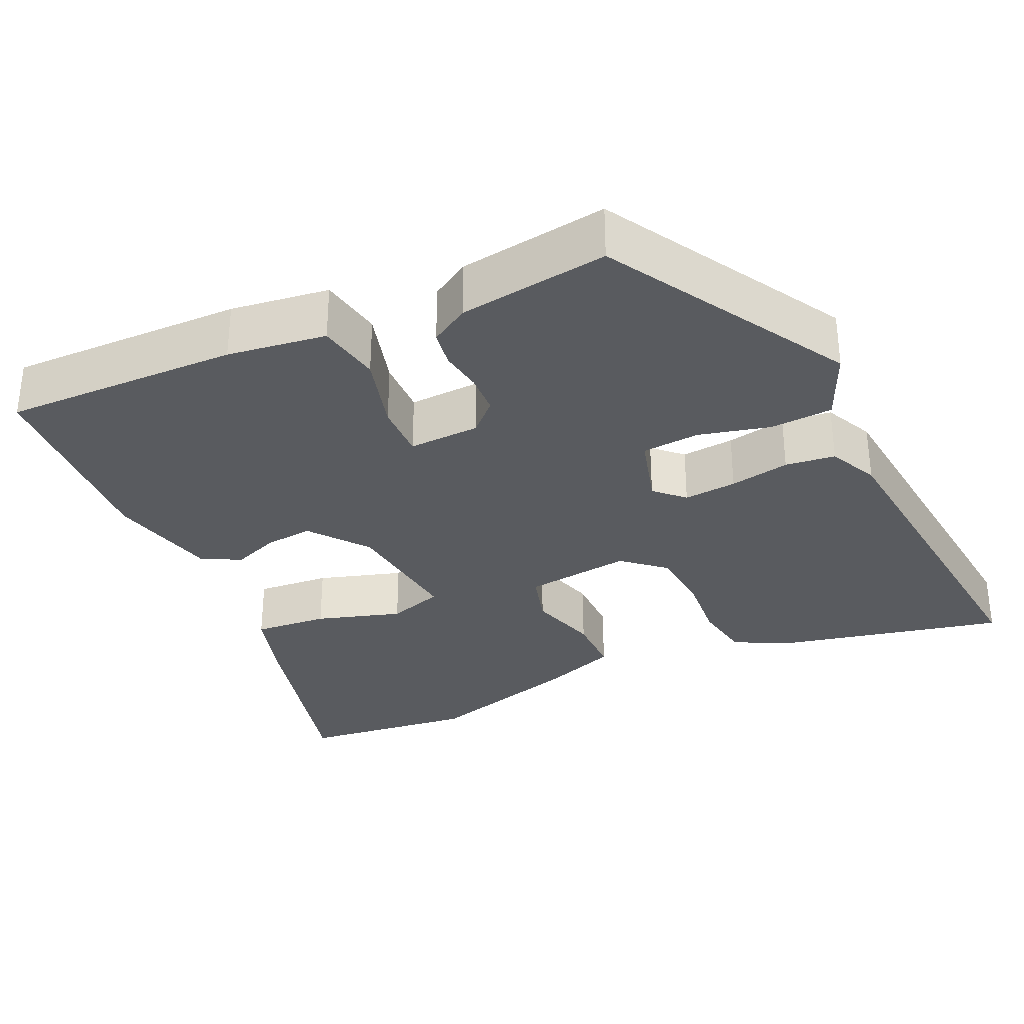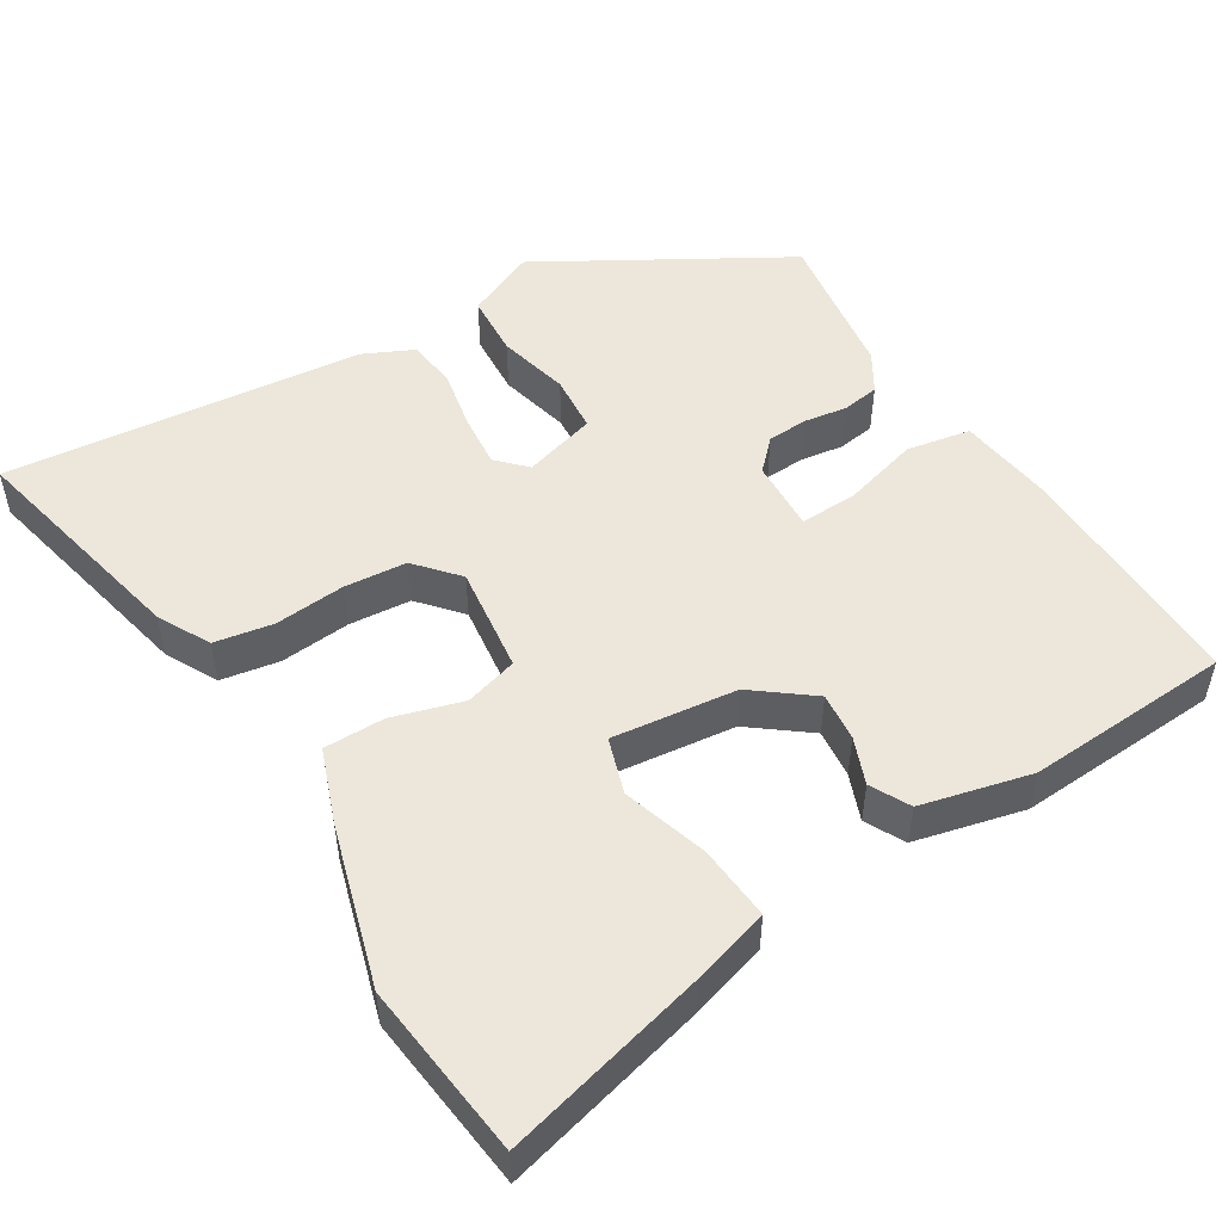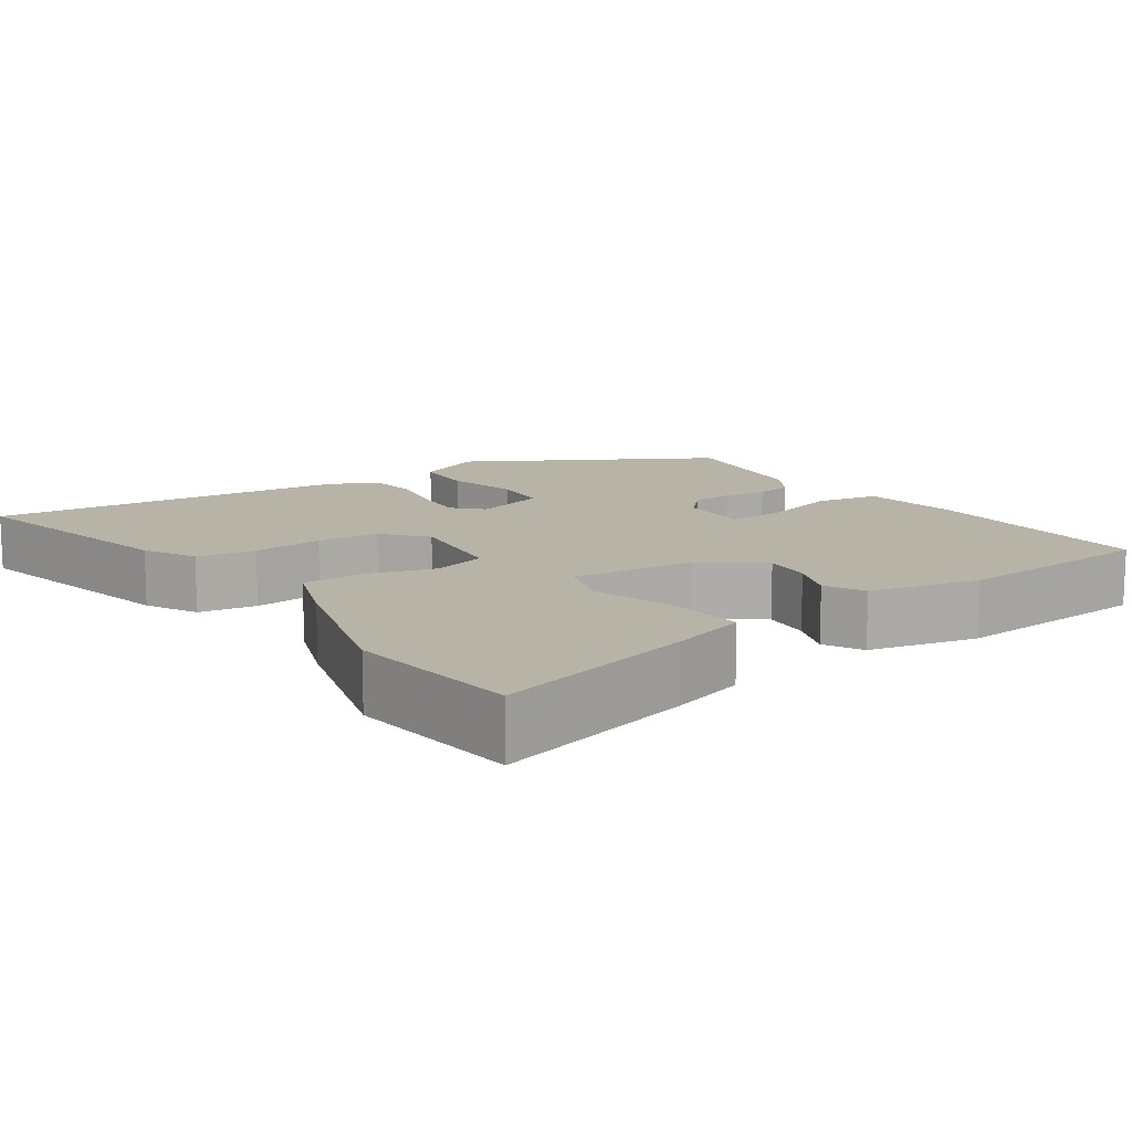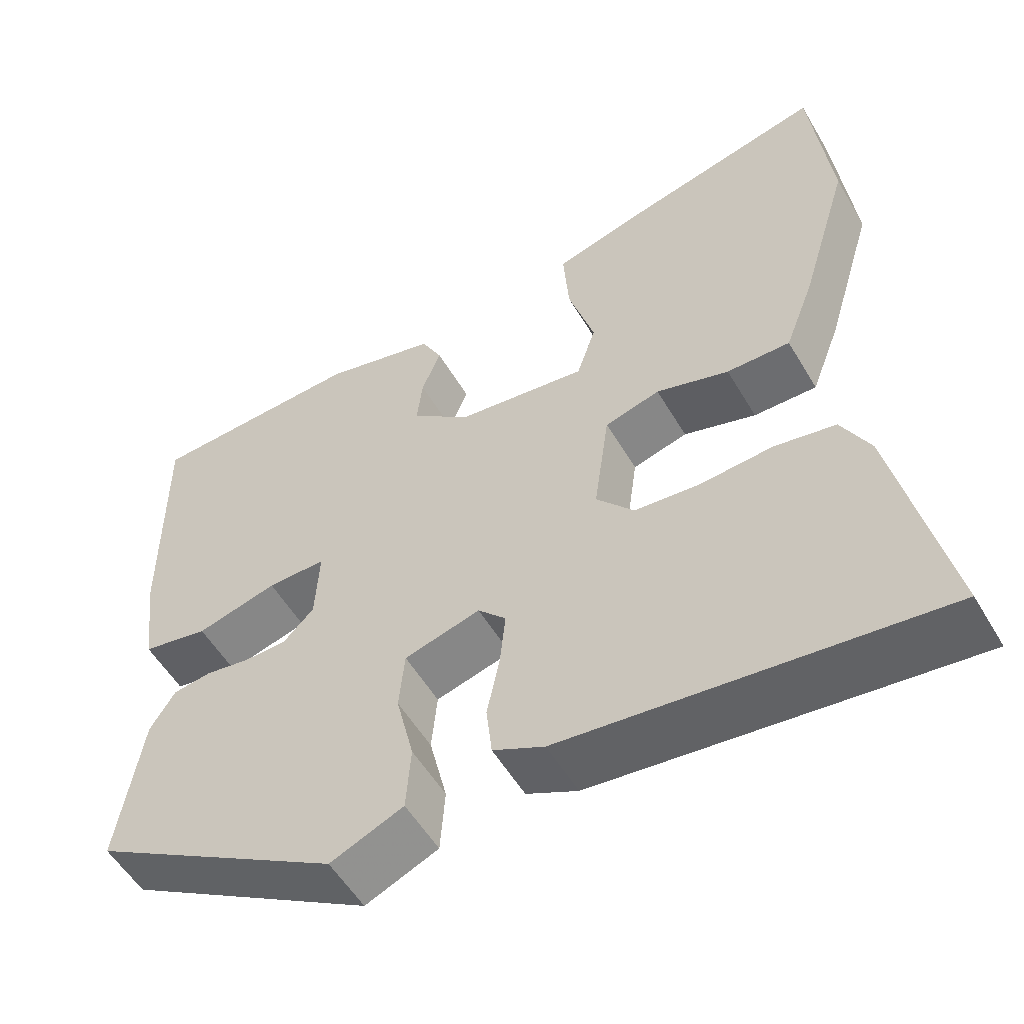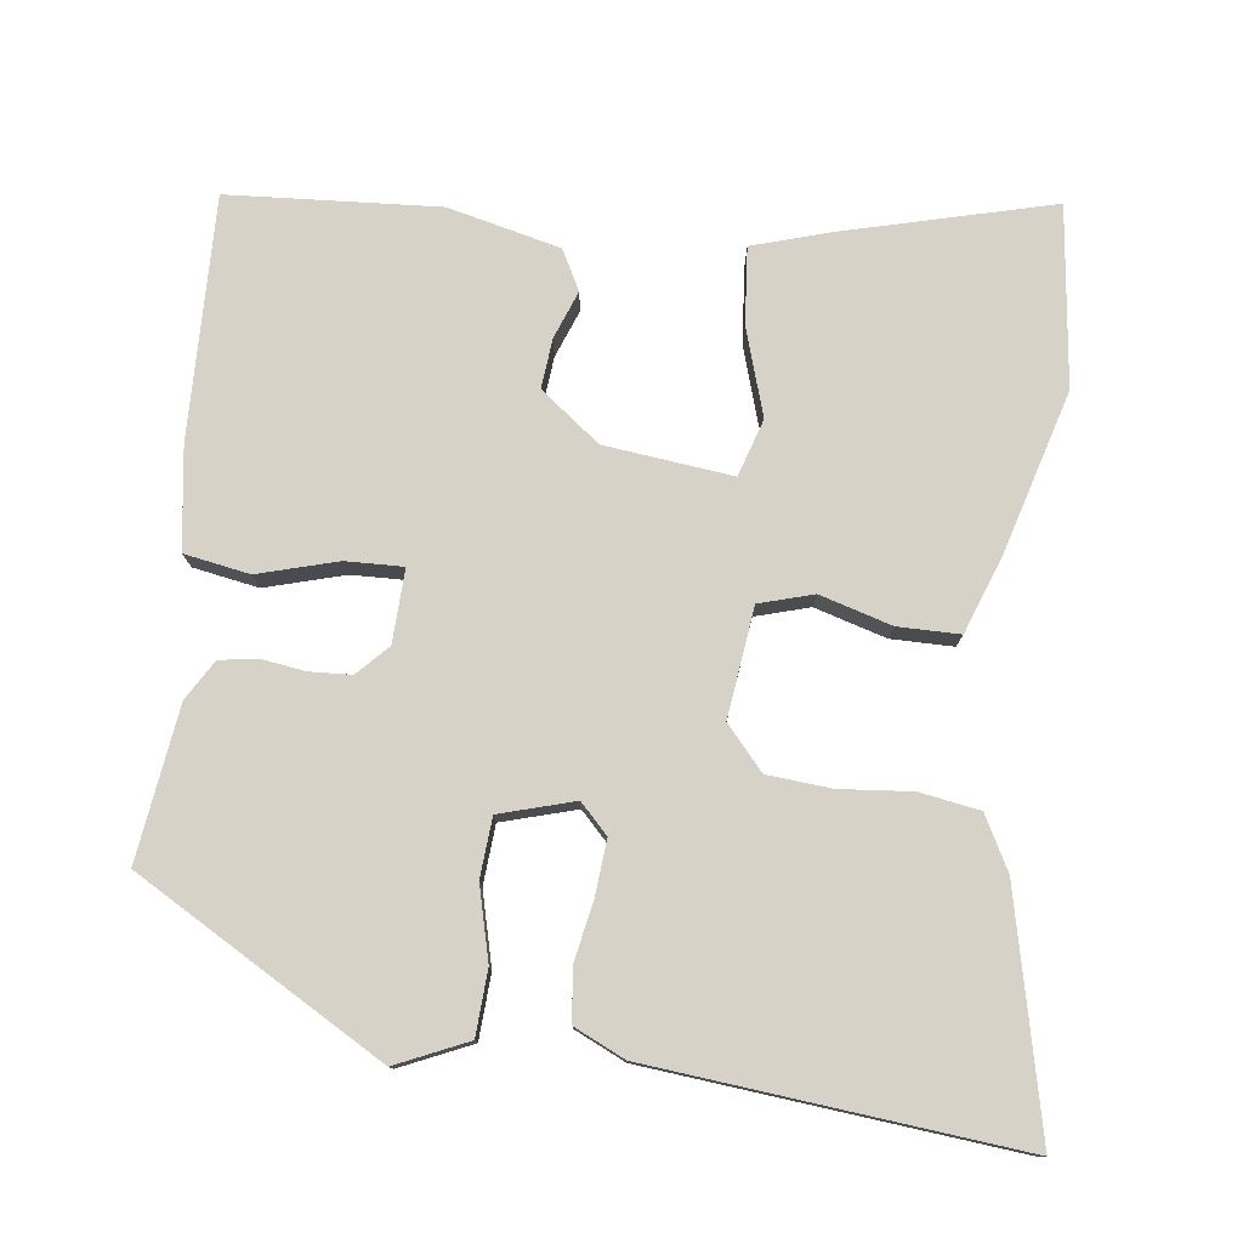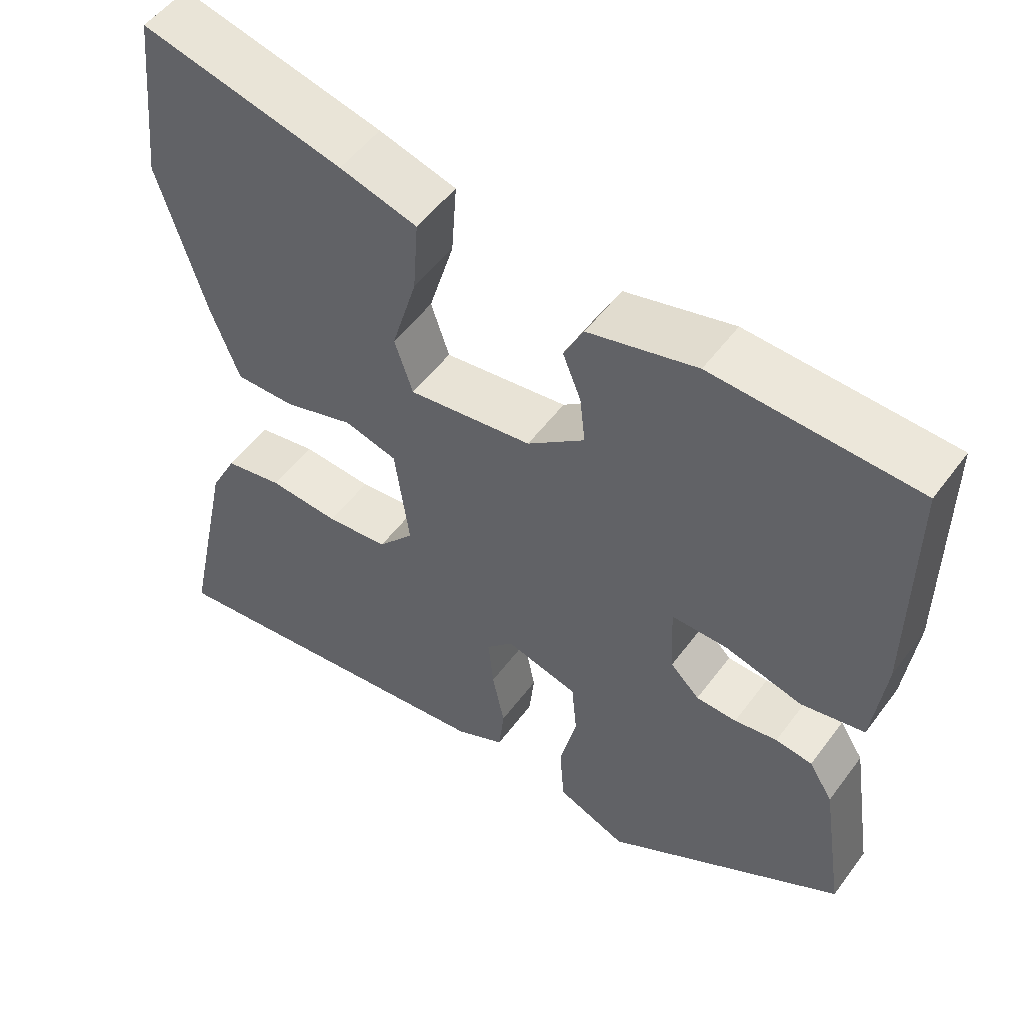
<metadata>
{"format":"obj","ext":"obj","renderer":"f3d","projection":"perspective","resolution":1024,"background":"white","views":[{"elev":-32.0,"azim":114.1,"up":"+Y"},{"elev":50.9,"azim":-32.2,"up":"+Y"},{"elev":12.8,"azim":-35.5,"up":"+Y"},{"elev":-54.5,"azim":-149.9,"up":"+Z"},{"elev":78.0,"azim":-173.8,"up":"+Y"},{"elev":52.3,"azim":35.5,"up":"+Z"}]}
</metadata>
<code>
v -0.514 0.07 0.365
v -0.49 0.07 0.593
v -0.226 0.07 0.529
v -0.125 0.07 0.5
v -0.132 0.07 0.403
v -0.165 0.07 0.292
v -0.141 0.07 0.22
v 0.021 0.07 0.241
v 0.096 0.07 0.3
v 0.089 0.07 0.363
v 0.065 0.07 0.423
v 0.091 0.07 0.474
v 0.233 0.07 0.51
v 0.5 0.07 0.497
v 0.498 0.07 0.19
v 0.482 0.07 0.061
v 0.399 0.07 0.045
v 0.298 0.07 0.072
v 0.225 0.07 0.073
v 0.23 0.07 -0.02
v 0.268 0.07 -0.058
v 0.321 0.07 -0.06
v 0.377 0.07 -0.051
v 0.425 0.07 -0.058
v 0.456 0.07 -0.108
v 0.486 0.07 -0.303
v 0.174 0.07 -0.488
v 0.083 0.07 -0.449
v 0.077 0.07 -0.367
v 0.099 0.07 -0.274
v 0.092 0.07 -0.199
v -0.003 0.07 -0.173
v -0.038 0.07 -0.21
v -0.031 0.07 -0.279
v -0.015 0.07 -0.357
v -0.022 0.07 -0.422
v -0.086 0.07 -0.453
v -0.455 0.07 -0.495
v -0.552 0.07 -0.506
v -0.488 0.07 -0.204
v -0.453 0.07 -0.136
v -0.377 0.07 -0.122
v -0.285 0.07 -0.129
v -0.204 0.07 -0.121
v -0.157 0.07 -0.066
v -0.176 0.07 0.073
v -0.245 0.07 0.092
v -0.336 0.07 0.064
v -0.415 0.07 0.063
v -0.452 0.07 0.16
v -0.514 0 0.365
v -0.49 0 0.593
v -0.226 0 0.529
v -0.125 0 0.5
v -0.132 0 0.403
v -0.165 0 0.292
v -0.141 0 0.22
v 0.021 0 0.241
v 0.096 0 0.3
v 0.089 0 0.363
v 0.065 0 0.423
v 0.091 0 0.474
v 0.233 0 0.51
v 0.5 0 0.497
v 0.498 0 0.19
v 0.482 0 0.061
v 0.399 0 0.045
v 0.298 0 0.072
v 0.225 0 0.073
v 0.23 0 -0.02
v 0.268 0 -0.058
v 0.321 0 -0.06
v 0.377 0 -0.051
v 0.425 0 -0.058
v 0.456 0 -0.108
v 0.486 0 -0.303
v 0.174 0 -0.488
v 0.083 0 -0.449
v 0.077 0 -0.367
v 0.099 0 -0.274
v 0.092 0 -0.199
v -0.003 0 -0.173
v -0.038 0 -0.21
v -0.031 0 -0.279
v -0.015 0 -0.357
v -0.022 0 -0.422
v -0.086 0 -0.453
v -0.455 0 -0.495
v -0.552 0 -0.506
v -0.488 0 -0.204
v -0.453 0 -0.136
v -0.377 0 -0.122
v -0.285 0 -0.129
v -0.204 0 -0.121
v -0.157 0 -0.066
v -0.176 0 0.073
v -0.245 0 0.092
v -0.336 0 0.064
v -0.415 0 0.063
v -0.452 0 0.16
f 4 5 6
f 3 4 6
f 2 3 6
f 1 2 6
f 50 1 6
f 49 50 6
f 48 49 6
f 47 48 6
f 46 47 6 7
f 45 46 7 8
f 41 42 43
f 40 41 43
f 39 40 43
f 38 39 43
f 37 38 43
f 36 37 43
f 35 36 43
f 34 35 43
f 33 34 43 44
f 32 33 44 45
f 28 29 30
f 27 28 30
f 26 27 30
f 25 26 30
f 24 25 30
f 23 24 30
f 22 23 30
f 21 22 30 31
f 31 32 45
f 21 31 45
f 20 21 45
f 16 17 18
f 15 16 18
f 14 15 18
f 13 14 18
f 12 13 18
f 11 12 18
f 10 11 18
f 9 10 18 19
f 19 20 45
f 9 19 45
f 8 9 45
f 56 55 54
f 56 54 53
f 56 53 52
f 56 52 51
f 56 51 100
f 56 100 99
f 56 99 98
f 56 98 97
f 57 56 97 96
f 58 57 96 95
f 93 92 91
f 93 91 90
f 93 90 89
f 93 89 88
f 93 88 87
f 93 87 86
f 93 86 85
f 93 85 84
f 94 93 84 83
f 95 94 83 82
f 80 79 78
f 80 78 77
f 80 77 76
f 80 76 75
f 80 75 74
f 80 74 73
f 80 73 72
f 81 80 72 71
f 95 82 81
f 95 81 71
f 95 71 70
f 68 67 66
f 68 66 65
f 68 65 64
f 68 64 63
f 68 63 62
f 68 62 61
f 68 61 60
f 69 68 60 59
f 95 70 69
f 95 69 59
f 95 59 58
f 1 51 52 2
f 2 52 53 3
f 3 53 54 4
f 4 54 55 5
f 5 55 56 6
f 6 56 57 7
f 7 57 58 8
f 8 58 59 9
f 9 59 60 10
f 10 60 61 11
f 11 61 62 12
f 12 62 63 13
f 13 63 64 14
f 14 64 65 15
f 15 65 66 16
f 16 66 67 17
f 17 67 68 18
f 18 68 69 19
f 19 69 70 20
f 20 70 71 21
f 21 71 72 22
f 22 72 73 23
f 23 73 74 24
f 24 74 75 25
f 25 75 76 26
f 26 76 77 27
f 27 77 78 28
f 28 78 79 29
f 29 79 80 30
f 30 80 81 31
f 31 81 82 32
f 32 82 83 33
f 33 83 84 34
f 34 84 85 35
f 35 85 86 36
f 36 86 87 37
f 37 87 88 38
f 38 88 89 39
f 39 89 90 40
f 40 90 91 41
f 41 91 92 42
f 42 92 93 43
f 43 93 94 44
f 44 94 95 45
f 45 95 96 46
f 46 96 97 47
f 47 97 98 48
f 48 98 99 49
f 49 99 100 50
f 50 100 51 1

</code>
